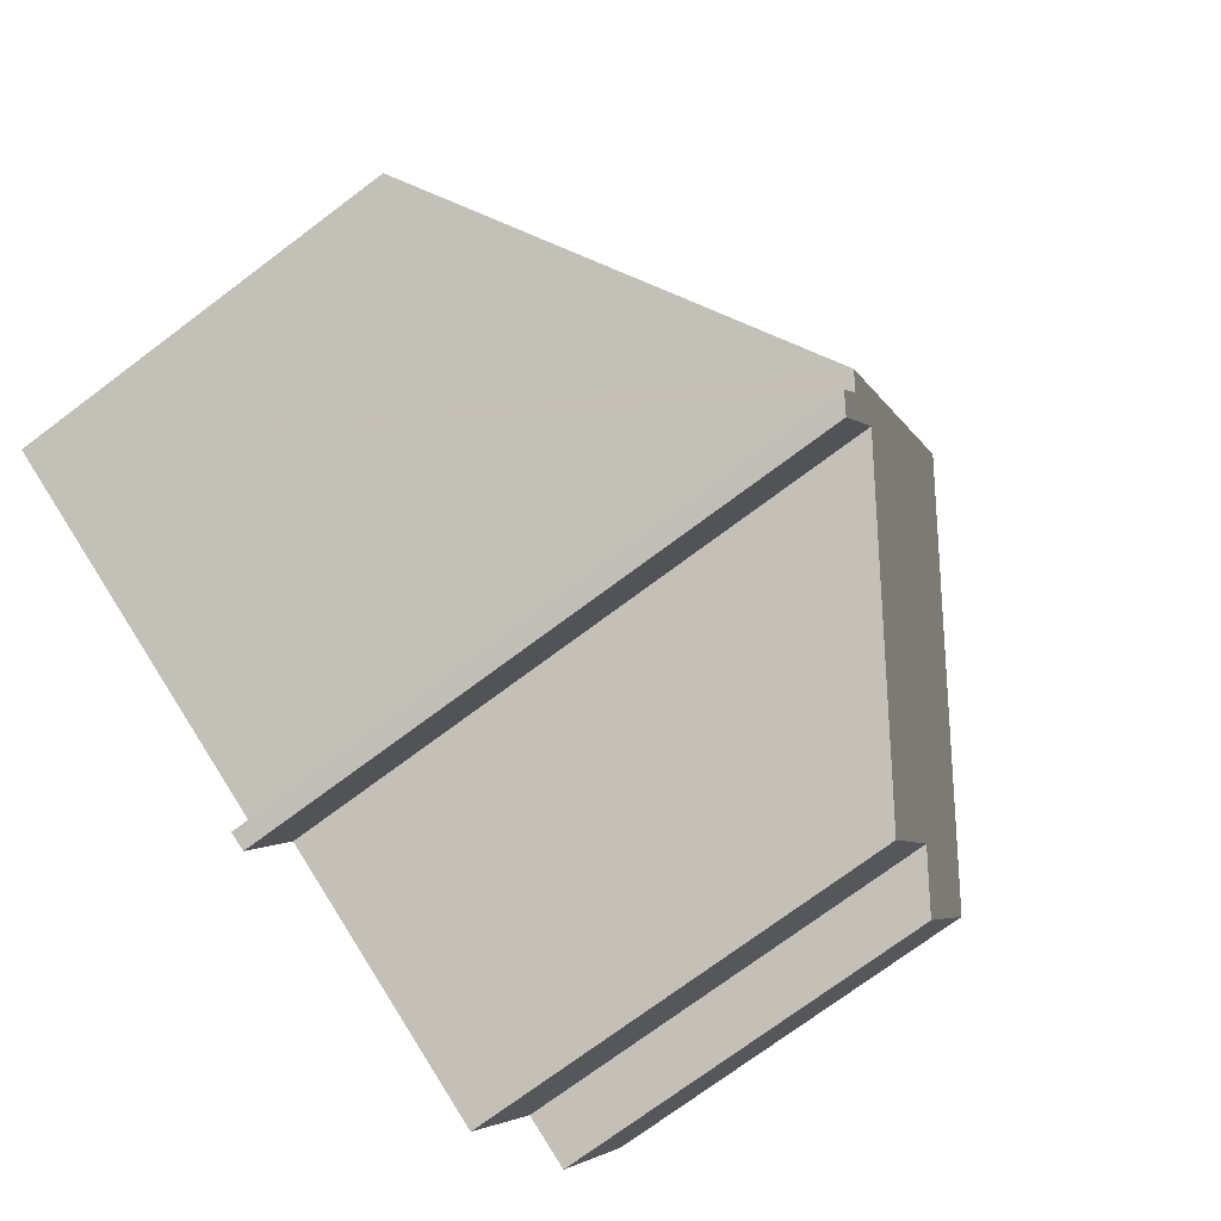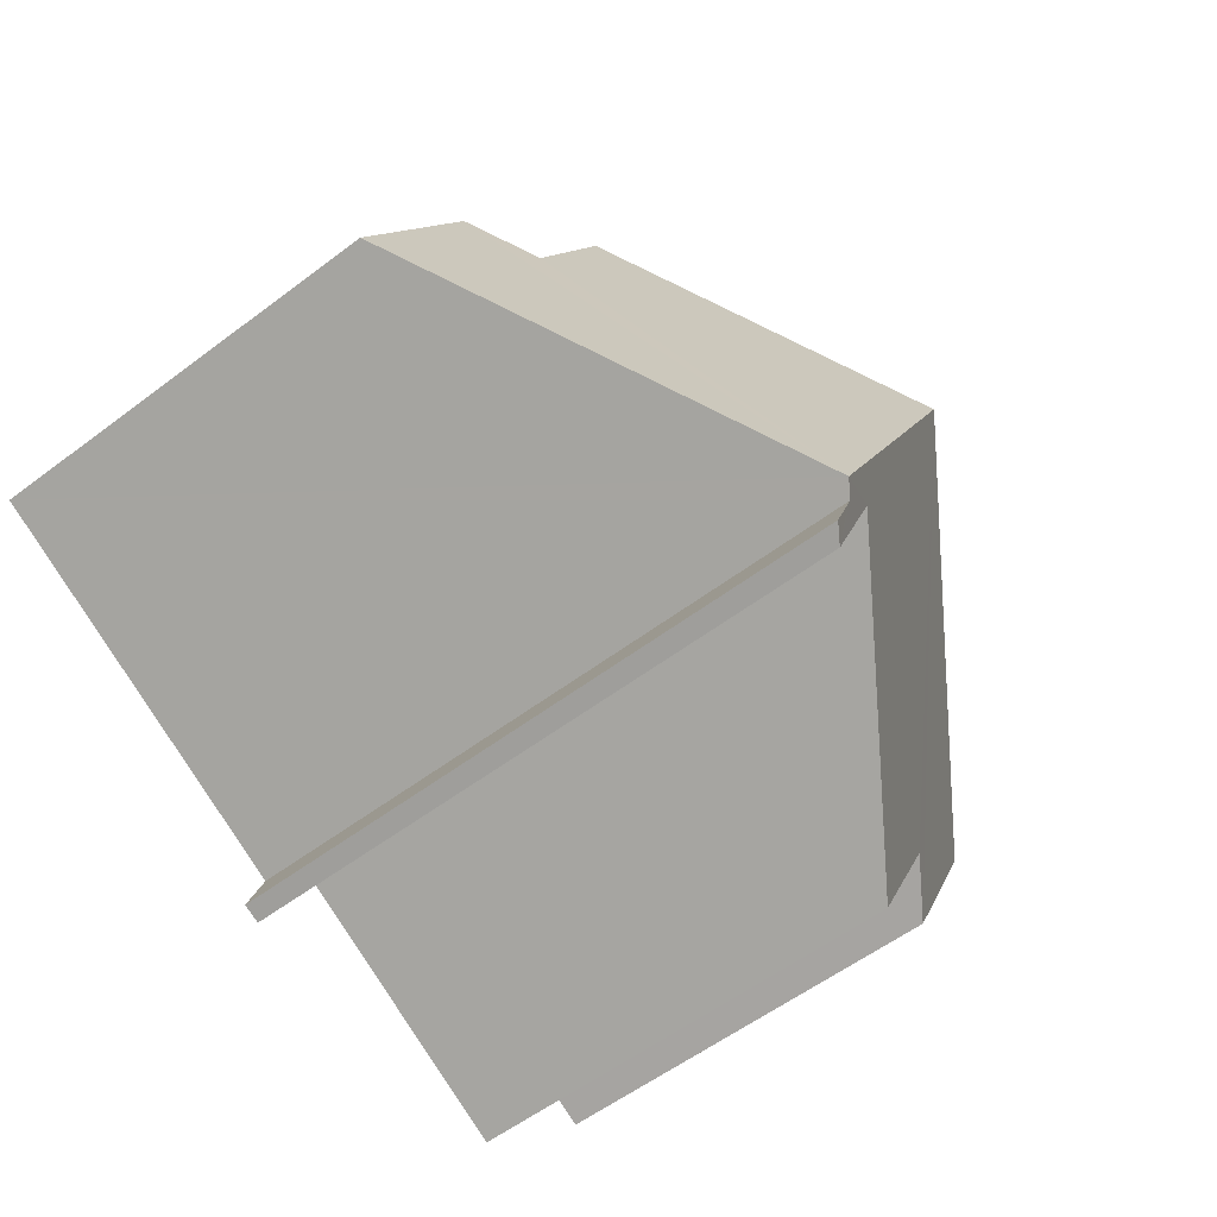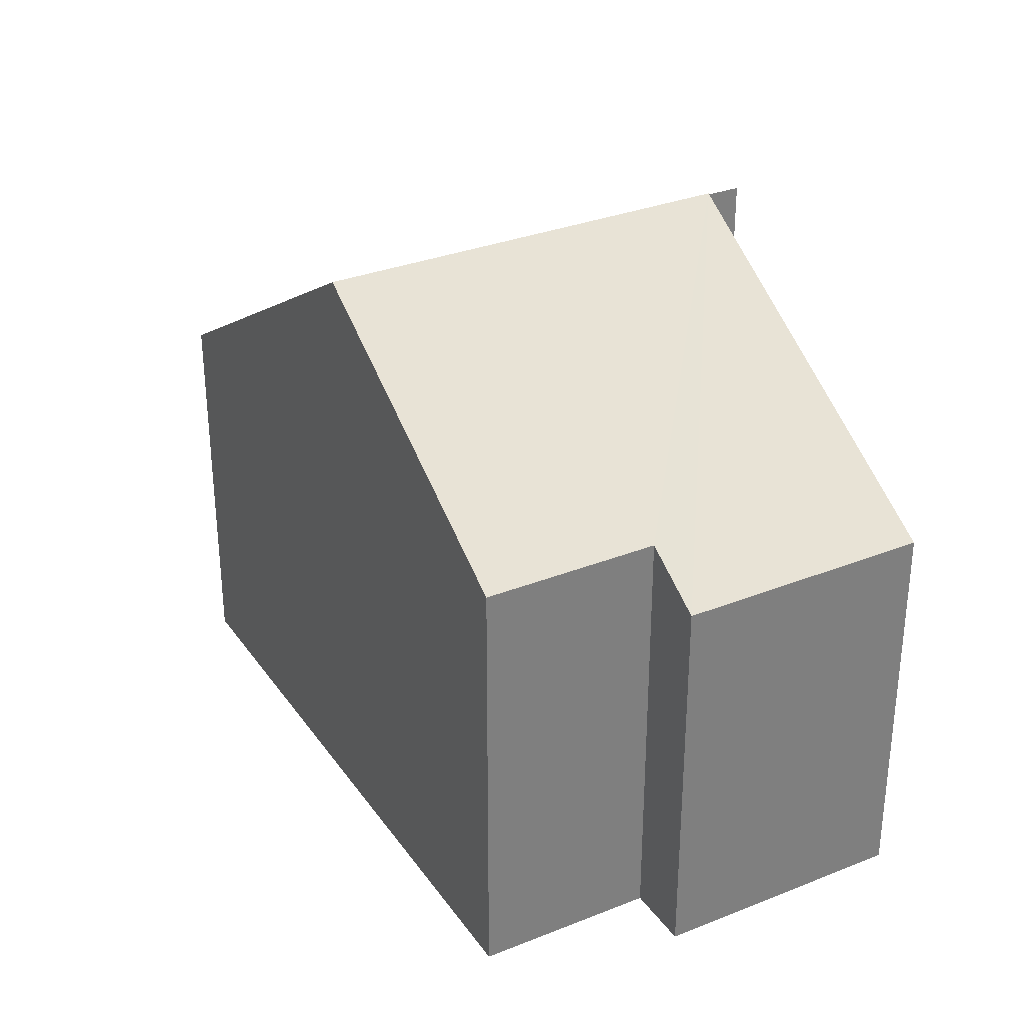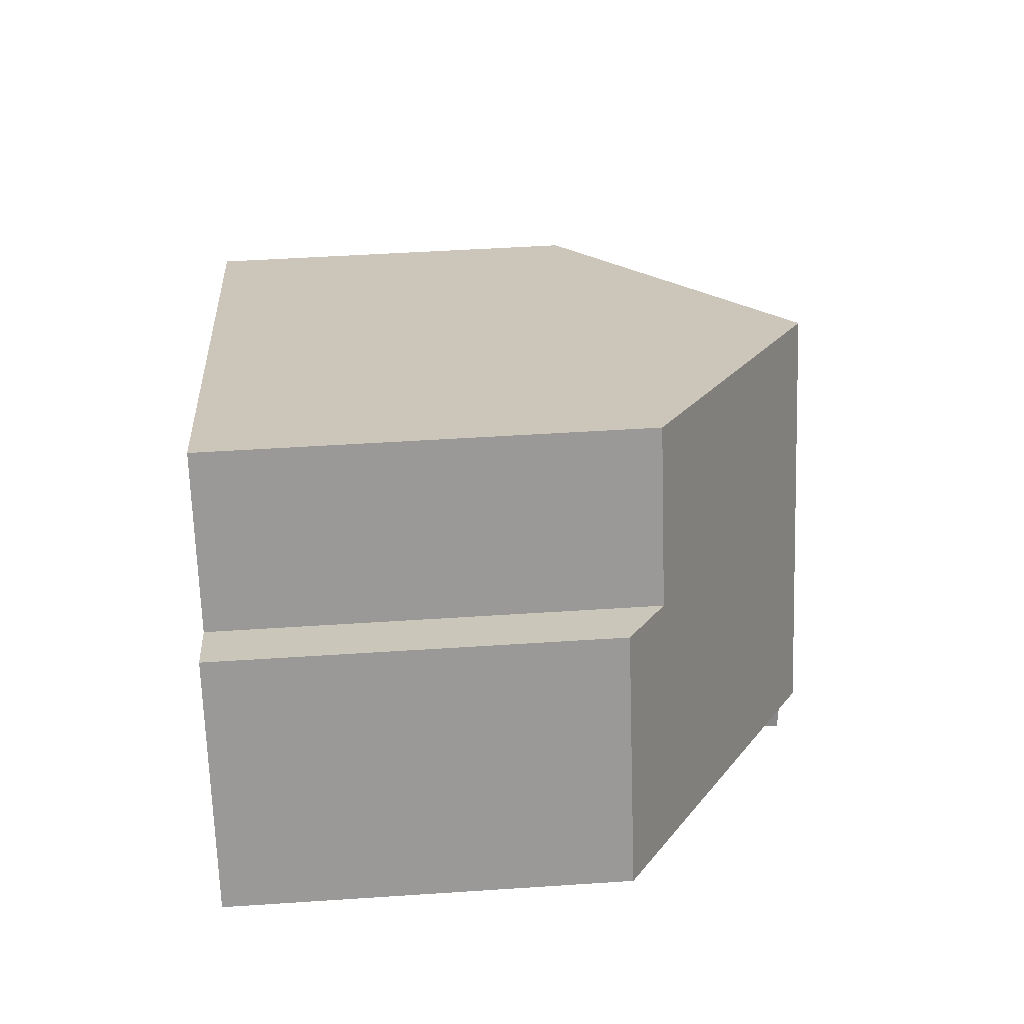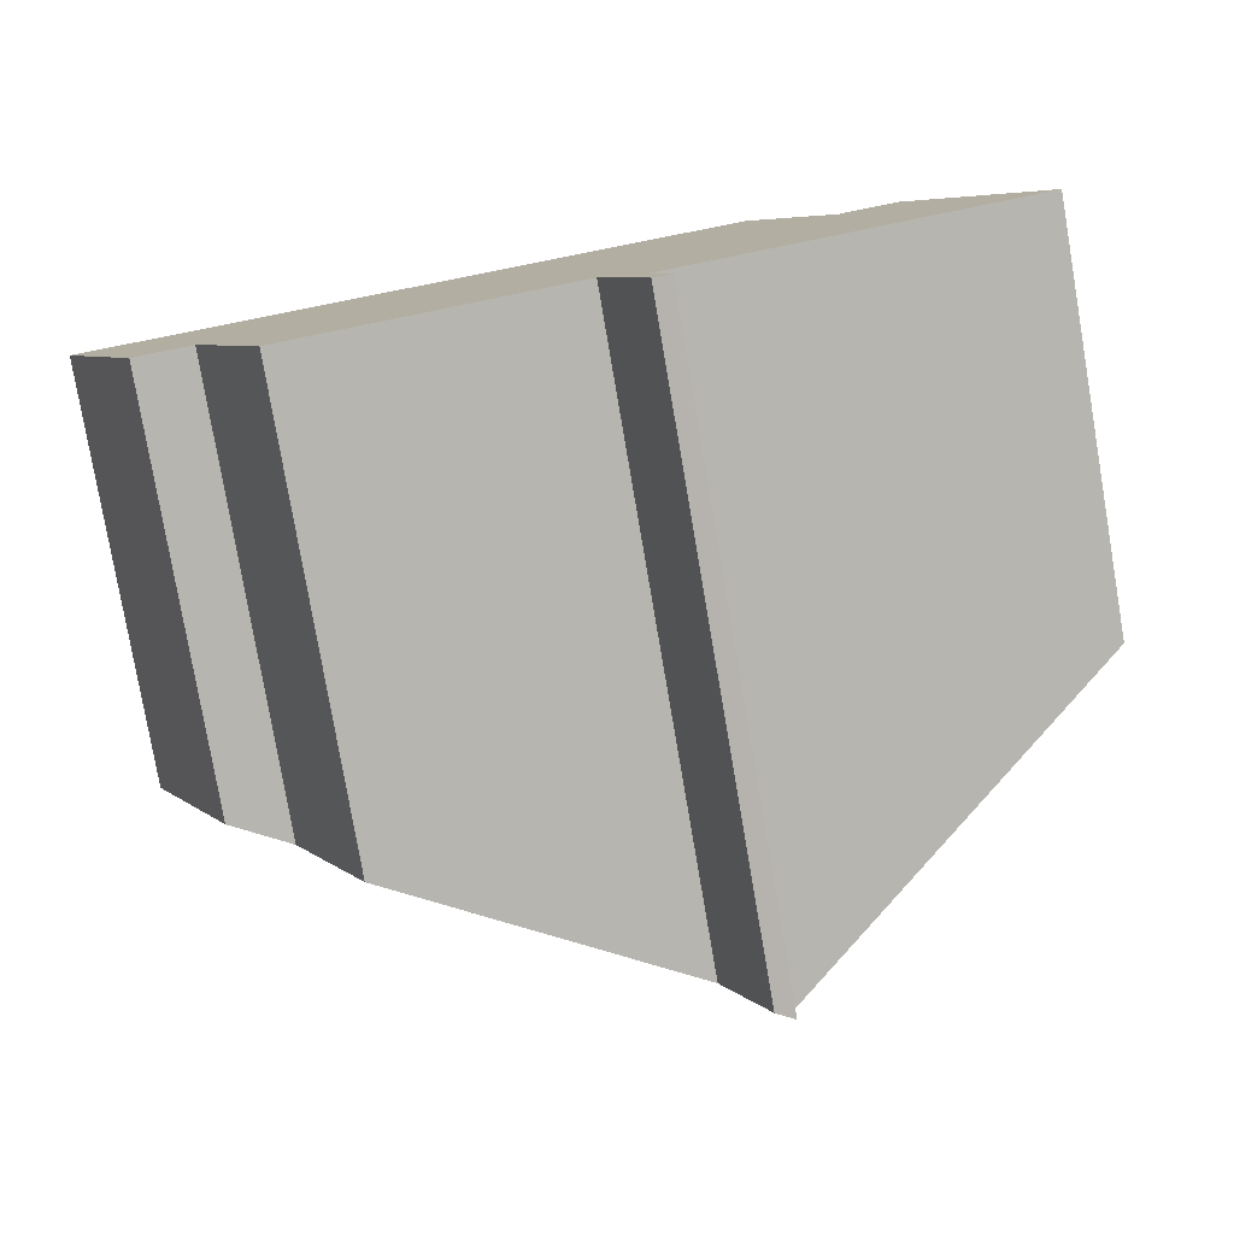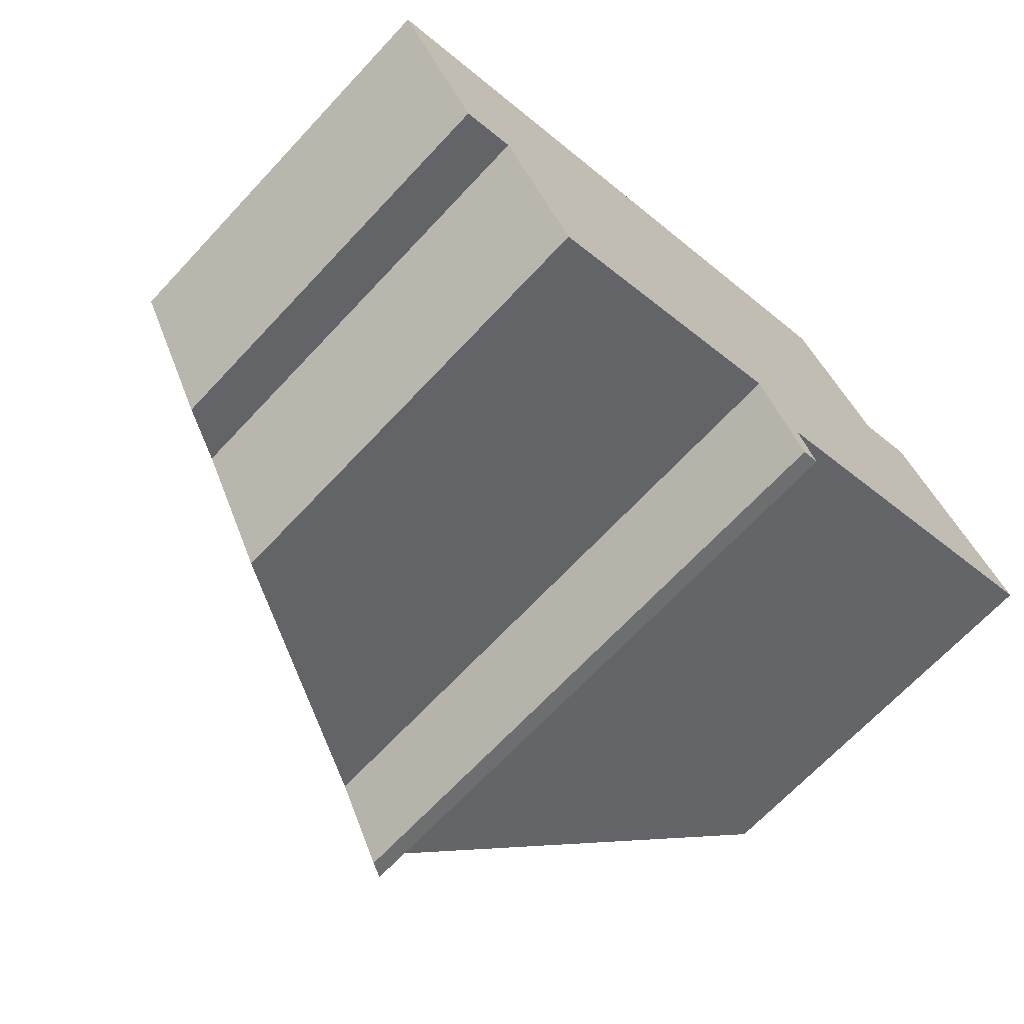
<metadata>
{"format":"obj","ext":"obj","renderer":"f3d","projection":"perspective","resolution":1024,"background":"white","views":[{"elev":-74.5,"azim":126.7,"up":"+Z"},{"elev":-57.5,"azim":128.0,"up":"+Z"},{"elev":31.7,"azim":34.7,"up":"+Y"},{"elev":47.5,"azim":85.7,"up":"+Z"},{"elev":-79.0,"azim":9.7,"up":"+Z"},{"elev":-68.7,"azim":-43.2,"up":"+Z"}]}
</metadata>
<code>
v  10.21 12.03 -4.355
v  14.57 7.664 3.289
v  16.77 7.664 -1.214
v  13.4 8.445 2.719
v  11.88 8.445 5.846
v  6.519 12.03 3.208
v  9.285 11.66 -3.872
v  9.922 11.84 -4.492
v  9.925 11.56 -5.576
v  9.994 11.83 -4.696
v  10.26 11.77 -5.448
v  0 7.67 4.697e-16
v  1.661 7.667 -3.415
v  2.641 8.322 -2.938
v  4.066 8.33 -5.829
v  9.093 11.69 -3.362
v  4.066 3.569e-16 -5.829
v  2.641 1.799e-16 -2.938
v  0 0 0
v  1.661 2.091e-16 -3.415
v  16.77 7.434e-17 -1.214
v  9.922 2.751e-16 -4.492
v  10.21 2.667e-16 -4.355
v  9.093 2.059e-16 -3.362
v  6.519 -1.964e-16 3.208
v  11.88 -3.58e-16 5.846
v  13.4 -1.665e-16 2.719
v  14.57 -2.014e-16 3.289
v  10.26 3.336e-16 -5.448
v  9.994 2.875e-16 -4.696
v  9.925 3.414e-16 -5.576
v  9.285 2.371e-16 -3.872
g defaultobject
f 1 2 3
f 2 1 4
f 4 1 5
f 5 1 6
f 7 8 9
f 10 9 8
f 11 9 10
f 12 6 13
f 14 13 6
f 15 14 6
f 16 15 6
f 1 16 6
f 7 16 1
f 8 7 1
f 17 14 15
f 14 17 18
f 13 19 12
f 19 13 20
f 18 13 14
f 13 18 20
f 21 1 3
f 1 21 8
f 8 21 22
f 22 21 23
f 24 15 16
f 15 24 17
f 19 6 12
f 6 19 5
f 5 19 25
f 5 25 26
f 27 2 4
f 2 27 28
f 26 4 5
f 4 26 27
f 28 3 2
f 3 28 21
f 22 10 8
f 10 22 11
f 11 22 29
f 29 22 30
f 29 9 11
f 9 29 31
f 31 7 9
f 7 31 16
f 16 31 24
f 24 31 32
f 24 18 17
f 18 19 20
f 19 18 24
f 29 32 31
f 32 29 30
f 32 30 22
f 32 22 23
f 32 23 21
f 32 21 24
f 24 21 19
f 19 21 25
f 25 21 27
f 27 21 28
f 26 25 27

</code>
